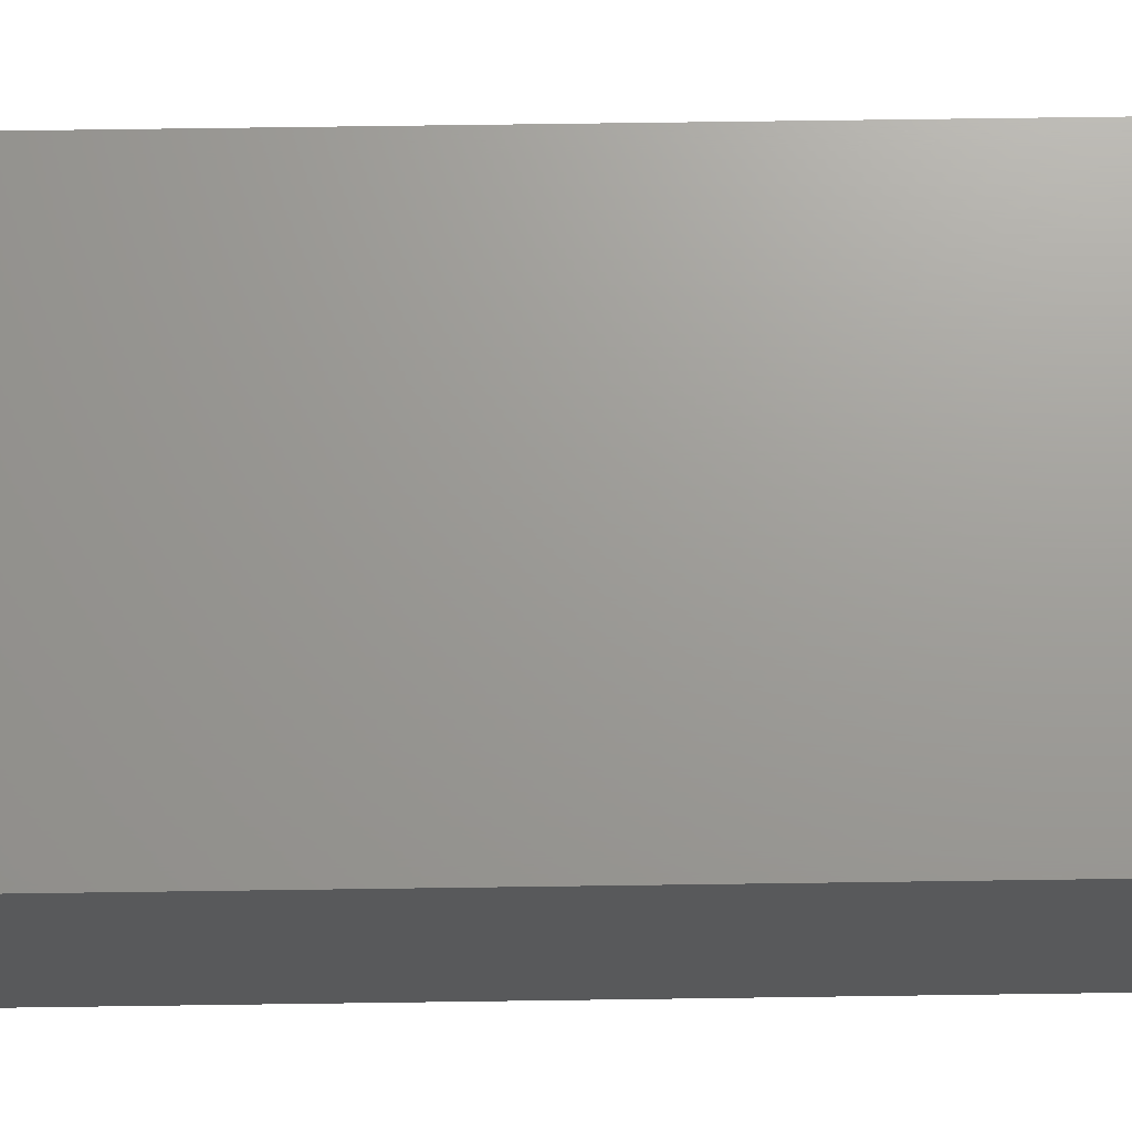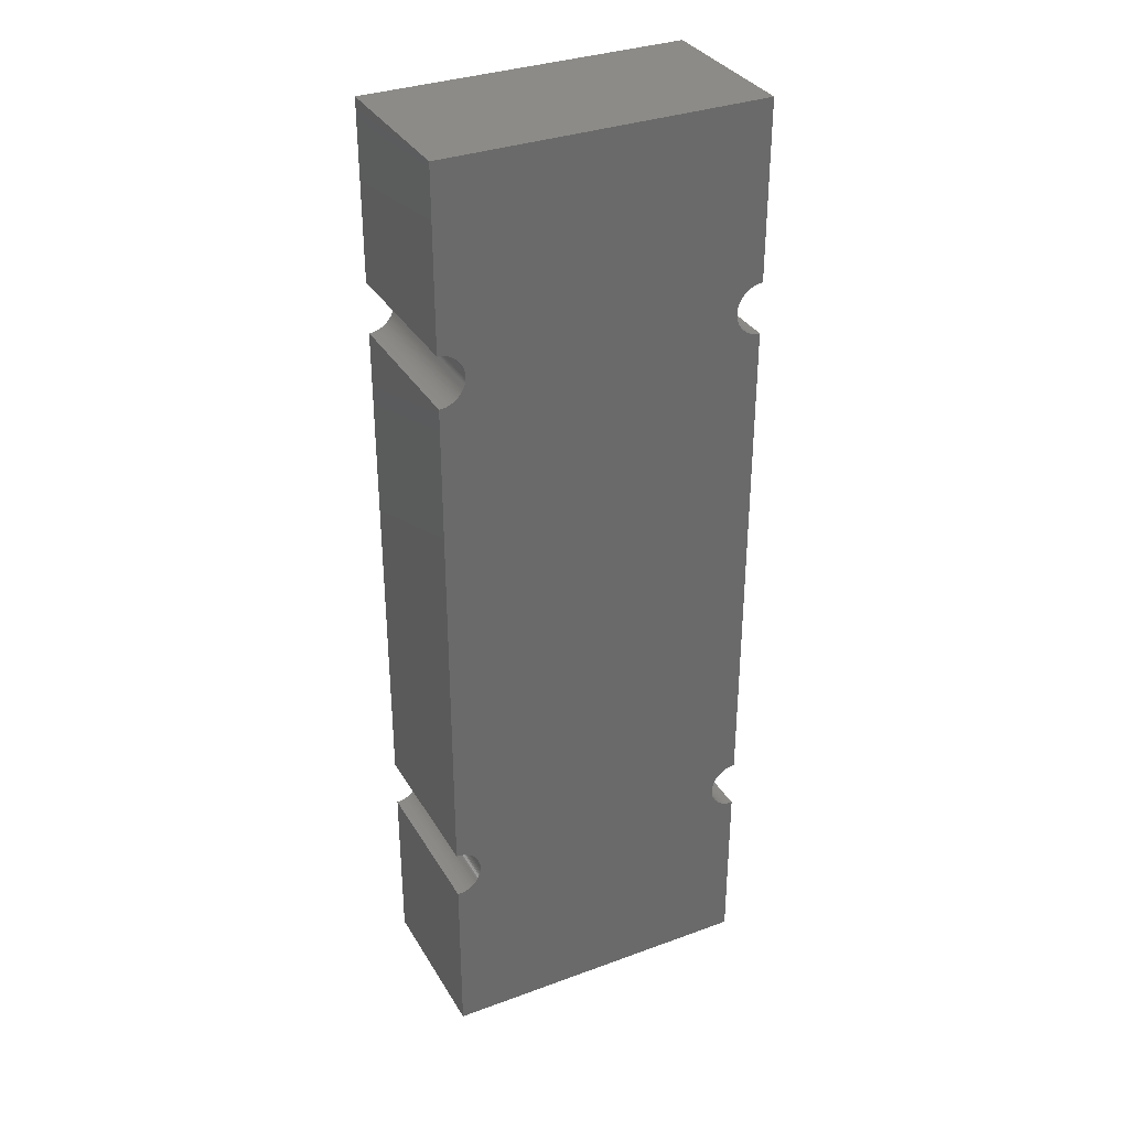
<metadata>
{"format":"stl","ext":"stl","renderer":"f3d","projection":"perspective","resolution":1024,"background":"white","views":[{"elev":69.3,"azim":-90.8,"up":"+Z"},{"elev":33.7,"azim":153.5,"up":"+Y"}]}
</metadata>
<code>
# stl→obj: 416 verts, 828 faces
v 0 0 0
v 0 10.9 10
v 0 10.9 0
v 0 0 10
v 0 49.1 0
v 0 60 10
v 0 60 0
v 0 49.1 10
v 0 14.1 0
v 0 45.9 10
v 0 45.9 0
v 0 14.1 10
v 18.65 46.64 10
v 1.351 46.64 10
v 18.71 46.56 10
v 19.14 13.85 10
v 1.597 12.6 10
v 1.6 12.5 10
v 1.294 46.56 10
v 1.587 12.7 10
v 18.77 46.48 10
v 1.572 12.8 10
v 1.233 46.48 10
v 1.55 12.9 10
v 18.83 46.4 10
v 1.522 12.99 10
v 1.166 46.4 10
v 1.488 13.09 10
v 18.9 46.33 10
v 1.448 13.18 10
v 1.095 46.33 10
v 1.402 13.27 10
v 18.98 46.27 10
v 1.351 13.36 10
v 1.02 46.27 10
v 1.294 13.44 10
v 19.06 46.21 10
v 1.233 13.52 10
v 0.9405 46.21 10
v 1.166 13.6 10
v 19.14 46.15 10
v 1.095 13.67 10
v 0.8573 46.15 10
v 1.02 13.73 10
v 0.7708 46.1 10
v 0.9405 13.79 10
v 0.8573 13.85 10
v 0.7708 13.9 10
v 0.6812 46.05 10
v 0.6812 13.95 10
v 0.589 46.01 10
v 0.589 13.99 10
v 0.4944 45.98 10
v 0.4944 14.02 10
v 0.3979 45.95 10
v 0.3979 14.05 10
v 0.2998 45.93 10
v 0.2998 14.07 10
v 0.2005 45.91 10
v 0.2005 14.09 10
v 0.1005 45.9 10
v 0.1005 14.1 10
v 20 60 10
v 19.9 49.1 10
v 20 49.1 10
v 19.8 49.09 10
v 19.7 49.07 10
v 19.6 49.05 10
v 19.51 49.02 10
v 19.41 48.99 10
v 19.32 48.95 10
v 19.23 48.9 10
v 19.14 48.85 10
v 19.06 48.79 10
v 18.98 48.73 10
v 18.9 48.67 10
v 18.83 48.6 10
v 18.77 48.52 10
v 18.71 48.44 10
v 1.294 48.44 10
v 18.65 48.36 10
v 1.351 48.36 10
v 18.6 48.27 10
v 1.402 48.27 10
v 18.55 48.18 10
v 1.448 48.18 10
v 18.51 48.09 10
v 18.41 12.7 10
v 18.4 12.6 10
v 18.4 47.6 10
v 1.6 47.5 10
v 18.4 47.5 10
v 1.597 47.6 10
v 18.41 47.7 10
v 1.488 48.09 10
v 1.587 47.7 10
v 1.572 47.8 10
v 18.43 47.8 10
v 1.55 47.9 10
v 18.45 47.9 10
v 1.522 47.99 10
v 18.48 47.99 10
v 1.233 48.52 10
v 1.166 48.6 10
v 1.095 48.67 10
v 1.02 48.73 10
v 0.9405 48.79 10
v 0.8573 48.85 10
v 0.7708 48.9 10
v 0.6812 48.95 10
v 0.589 48.99 10
v 0.4944 49.02 10
v 0.3979 49.05 10
v 0.2998 49.07 10
v 0.2005 49.09 10
v 0.1005 49.1 10
v 19.9 45.9 10
v 20 14.1 10
v 20 45.9 10
v 19.9 14.1 10
v 19.8 45.91 10
v 19.8 14.09 10
v 19.7 45.93 10
v 19.7 14.07 10
v 19.6 45.95 10
v 19.6 14.05 10
v 19.51 45.98 10
v 19.51 14.02 10
v 19.41 46.01 10
v 19.41 13.99 10
v 19.32 46.05 10
v 19.32 13.95 10
v 19.23 46.1 10
v 19.23 13.9 10
v 1.402 46.73 10
v 18.6 46.73 10
v 1.448 46.82 10
v 18.55 46.82 10
v 1.488 46.91 10
v 19.06 13.79 10
v 18.51 46.91 10
v 18.98 13.73 10
v 1.522 47.01 10
v 18.9 13.67 10
v 18.48 47.01 10
v 18.83 13.6 10
v 1.55 47.1 10
v 18.77 13.52 10
v 18.45 47.1 10
v 18.71 13.44 10
v 1.572 47.2 10
v 18.65 13.36 10
v 18.43 47.2 10
v 18.6 13.27 10
v 1.587 47.3 10
v 18.55 13.18 10
v 18.41 47.3 10
v 18.51 13.09 10
v 1.597 47.4 10
v 18.48 12.99 10
v 18.4 47.4 10
v 18.45 12.9 10
v 18.43 12.8 10
v 19.9 10.9 10
v 20 0 10
v 20 10.9 10
v 19.8 10.91 10
v 19.7 10.93 10
v 19.6 10.95 10
v 19.51 10.98 10
v 19.41 11.01 10
v 19.32 11.05 10
v 19.23 11.1 10
v 19.14 11.15 10
v 19.06 11.21 10
v 18.98 11.27 10
v 18.9 11.33 10
v 18.83 11.4 10
v 18.77 11.48 10
v 18.71 11.56 10
v 1.294 11.56 10
v 18.65 11.64 10
v 1.351 11.64 10
v 18.6 11.73 10
v 1.402 11.73 10
v 18.55 11.82 10
v 1.448 11.82 10
v 18.51 11.91 10
v 1.488 11.91 10
v 18.48 12.01 10
v 1.522 12.01 10
v 18.45 12.1 10
v 1.55 12.1 10
v 18.43 12.2 10
v 1.572 12.2 10
v 18.41 12.3 10
v 18.4 12.5 10
v 18.4 12.4 10
v 1.597 12.4 10
v 1.587 12.3 10
v 1.233 11.48 10
v 1.166 11.4 10
v 1.095 11.33 10
v 1.02 11.27 10
v 0.9405 11.21 10
v 0.8573 11.15 10
v 0.7708 11.1 10
v 0.6812 11.05 10
v 0.589 11.01 10
v 0.4944 10.98 10
v 0.3979 10.95 10
v 0.2998 10.93 10
v 0.2005 10.91 10
v 0.1005 10.9 10
v 20 10.9 0
v 20 0 0
v 20 60 0
v 20 49.1 0
v 20 45.9 0
v 20 14.1 0
v 18.65 13.36 0
v 1.351 13.36 0
v 18.71 13.44 0
v 19.14 46.15 0
v 1.597 47.4 0
v 1.6 47.5 0
v 1.294 13.44 0
v 1.587 47.3 0
v 18.77 13.52 0
v 1.572 47.2 0
v 1.233 13.52 0
v 1.55 47.1 0
v 18.83 13.6 0
v 1.522 47.01 0
v 1.166 13.6 0
v 1.488 46.91 0
v 18.9 13.67 0
v 1.448 46.82 0
v 1.095 13.67 0
v 1.402 46.73 0
v 18.98 13.73 0
v 1.351 46.64 0
v 1.02 13.73 0
v 1.294 46.56 0
v 19.06 13.79 0
v 1.233 46.48 0
v 0.9405 13.79 0
v 1.166 46.4 0
v 19.14 13.85 0
v 1.095 46.33 0
v 0.8573 13.85 0
v 1.02 46.27 0
v 0.7708 13.9 0
v 0.9405 46.21 0
v 0.8573 46.15 0
v 0.7708 46.1 0
v 0.6812 13.95 0
v 0.6812 46.05 0
v 0.589 13.99 0
v 0.589 46.01 0
v 0.4944 14.02 0
v 0.4944 45.98 0
v 0.3979 14.05 0
v 0.3979 45.95 0
v 0.2998 14.07 0
v 0.2998 45.93 0
v 0.2005 14.09 0
v 0.2005 45.91 0
v 0.1005 14.1 0
v 0.1005 45.9 0
v 19.9 10.9 0
v 19.8 10.91 0
v 19.7 10.93 0
v 19.6 10.95 0
v 19.51 10.98 0
v 19.41 11.01 0
v 19.32 11.05 0
v 19.23 11.1 0
v 19.14 11.15 0
v 19.06 11.21 0
v 18.98 11.27 0
v 18.9 11.33 0
v 18.83 11.4 0
v 18.77 11.48 0
v 18.71 11.56 0
v 1.294 11.56 0
v 18.65 11.64 0
v 1.351 11.64 0
v 18.6 11.73 0
v 1.402 11.73 0
v 18.55 11.82 0
v 1.448 11.82 0
v 18.51 11.91 0
v 18.41 47.3 0
v 18.4 47.4 0
v 18.4 12.4 0
v 1.6 12.5 0
v 18.4 12.5 0
v 1.597 12.4 0
v 18.41 12.3 0
v 1.488 11.91 0
v 1.587 12.3 0
v 1.572 12.2 0
v 18.43 12.2 0
v 1.55 12.1 0
v 18.45 12.1 0
v 1.522 12.01 0
v 18.48 12.01 0
v 1.233 11.48 0
v 1.166 11.4 0
v 1.095 11.33 0
v 1.02 11.27 0
v 0.9405 11.21 0
v 0.8573 11.15 0
v 0.7708 11.1 0
v 0.6812 11.05 0
v 0.589 11.01 0
v 0.4944 10.98 0
v 0.3979 10.95 0
v 0.2998 10.93 0
v 0.2005 10.91 0
v 0.1005 10.9 0
v 19.9 14.1 0
v 19.9 45.9 0
v 19.8 14.09 0
v 19.8 45.91 0
v 19.7 14.07 0
v 19.7 45.93 0
v 19.6 14.05 0
v 19.6 45.95 0
v 19.51 14.02 0
v 19.51 45.98 0
v 19.41 13.99 0
v 19.41 46.01 0
v 19.32 13.95 0
v 19.32 46.05 0
v 19.23 13.9 0
v 19.23 46.1 0
v 1.402 13.27 0
v 18.6 13.27 0
v 1.448 13.18 0
v 18.55 13.18 0
v 1.488 13.09 0
v 19.06 46.21 0
v 18.51 13.09 0
v 18.98 46.27 0
v 1.522 12.99 0
v 18.9 46.33 0
v 18.48 12.99 0
v 18.83 46.4 0
v 1.55 12.9 0
v 18.77 46.48 0
v 18.45 12.9 0
v 18.71 46.56 0
v 1.572 12.8 0
v 18.65 46.64 0
v 18.43 12.8 0
v 18.6 46.73 0
v 1.587 12.7 0
v 18.55 46.82 0
v 18.41 12.7 0
v 18.51 46.91 0
v 1.597 12.6 0
v 18.48 47.01 0
v 18.4 12.6 0
v 18.45 47.1 0
v 18.43 47.2 0
v 19.9 49.1 0
v 19.8 49.09 0
v 19.7 49.07 0
v 19.6 49.05 0
v 19.51 49.02 0
v 19.41 48.99 0
v 19.32 48.95 0
v 19.23 48.9 0
v 19.14 48.85 0
v 19.06 48.79 0
v 18.98 48.73 0
v 18.9 48.67 0
v 18.83 48.6 0
v 18.77 48.52 0
v 18.71 48.44 0
v 1.294 48.44 0
v 18.65 48.36 0
v 1.351 48.36 0
v 18.6 48.27 0
v 1.402 48.27 0
v 18.55 48.18 0
v 1.448 48.18 0
v 18.51 48.09 0
v 1.488 48.09 0
v 18.48 47.99 0
v 1.522 47.99 0
v 18.45 47.9 0
v 1.55 47.9 0
v 18.43 47.8 0
v 1.572 47.8 0
v 18.41 47.7 0
v 18.4 47.5 0
v 18.4 47.6 0
v 1.597 47.6 0
v 1.587 47.7 0
v 1.233 48.52 0
v 1.166 48.6 0
v 1.095 48.67 0
v 1.02 48.73 0
v 0.9405 48.79 0
v 0.8573 48.85 0
v 0.7708 48.9 0
v 0.6812 48.95 0
v 0.589 48.99 0
v 0.4944 49.02 0
v 0.3979 49.05 0
v 0.2998 49.07 0
v 0.2005 49.09 0
v 0.1005 49.1 0
f 1 2 3
f 2 1 4
f 5 6 7
f 6 5 8
f 9 10 11
f 10 9 12
f 13 14 15
f 16 17 18
f 19 15 14
f 16 20 17
f 15 19 21
f 16 22 20
f 23 21 19
f 16 24 22
f 21 23 25
f 16 26 24
f 27 25 23
f 16 28 26
f 25 27 29
f 16 30 28
f 31 29 27
f 16 32 30
f 29 31 33
f 16 34 32
f 35 33 31
f 16 36 34
f 33 35 37
f 16 38 36
f 39 37 35
f 16 40 38
f 37 39 41
f 16 42 40
f 43 41 39
f 16 44 42
f 45 41 43
f 16 46 44
f 41 45 16
f 16 47 46
f 48 16 45
f 16 48 47
f 49 48 45
f 49 50 48
f 51 50 49
f 51 52 50
f 53 52 51
f 53 54 52
f 55 54 53
f 55 56 54
f 57 56 55
f 57 58 56
f 59 58 57
f 59 60 58
f 61 60 59
f 61 62 60
f 10 62 61
f 62 10 12
f 63 64 65
f 63 66 64
f 63 67 66
f 63 68 67
f 63 69 68
f 63 70 69
f 63 71 70
f 63 72 71
f 63 73 72
f 63 74 73
f 63 75 74
f 63 76 75
f 63 77 76
f 63 78 77
f 63 79 78
f 80 79 63
f 79 80 81
f 82 81 80
f 81 82 83
f 84 83 82
f 83 84 85
f 86 85 84
f 85 86 87
f 88 18 89
f 90 91 92
f 93 90 94
f 95 87 86
f 90 93 91
f 94 96 93
f 94 97 96
f 98 97 94
f 97 98 99
f 100 99 98
f 99 100 101
f 102 101 100
f 101 102 95
f 87 95 102
f 63 103 80
f 6 103 63
f 103 6 104
f 104 6 105
f 105 6 106
f 106 6 107
f 107 6 108
f 108 6 109
f 109 6 110
f 110 6 111
f 111 6 112
f 112 6 113
f 113 6 114
f 114 6 115
f 115 6 116
f 116 6 8
f 117 118 119
f 117 120 118
f 121 120 117
f 121 122 120
f 123 122 121
f 123 124 122
f 125 124 123
f 125 126 124
f 127 126 125
f 127 128 126
f 129 128 127
f 129 130 128
f 131 130 129
f 131 132 130
f 133 132 131
f 133 134 132
f 41 134 133
f 41 16 134
f 135 136 137
f 136 135 13
f 138 137 136
f 14 13 135
f 137 138 139
f 16 18 140
f 141 139 138
f 140 18 142
f 139 141 143
f 142 18 144
f 145 143 141
f 144 18 146
f 143 145 147
f 146 18 148
f 149 147 145
f 148 18 150
f 147 149 151
f 150 18 152
f 153 151 149
f 152 18 154
f 151 153 155
f 154 18 156
f 157 155 153
f 156 18 158
f 155 157 159
f 158 18 160
f 161 159 157
f 160 18 162
f 159 161 91
f 162 18 163
f 91 161 92
f 163 18 88
f 164 165 166
f 167 165 164
f 168 165 167
f 169 165 168
f 170 165 169
f 171 165 170
f 172 165 171
f 173 165 172
f 174 165 173
f 175 165 174
f 176 165 175
f 177 165 176
f 178 165 177
f 179 165 178
f 180 165 179
f 181 180 182
f 183 182 184
f 185 184 186
f 187 186 188
f 189 188 190
f 191 190 192
f 193 192 194
f 195 194 196
f 89 18 197
f 197 18 198
f 199 198 18
f 198 199 196
f 200 196 199
f 195 196 200
f 194 195 193
f 192 193 191
f 190 191 189
f 188 189 187
f 186 187 185
f 184 185 183
f 182 183 181
f 180 181 165
f 201 165 181
f 4 201 202
f 4 202 203
f 4 203 204
f 4 204 205
f 4 205 206
f 4 206 207
f 4 207 208
f 4 208 209
f 4 209 210
f 4 210 211
f 4 211 212
f 4 212 213
f 4 213 214
f 4 214 2
f 201 4 165
f 165 215 166
f 215 165 216
f 65 217 63
f 217 65 218
f 118 219 119
f 219 118 220
f 217 6 63
f 6 217 7
f 221 222 223
f 224 225 226
f 227 223 222
f 224 228 225
f 223 227 229
f 224 230 228
f 231 229 227
f 224 232 230
f 229 231 233
f 224 234 232
f 235 233 231
f 224 236 234
f 233 235 237
f 224 238 236
f 239 237 235
f 224 240 238
f 237 239 241
f 224 242 240
f 243 241 239
f 224 244 242
f 241 243 245
f 224 246 244
f 247 245 243
f 224 248 246
f 245 247 249
f 224 250 248
f 251 249 247
f 224 252 250
f 253 249 251
f 224 254 252
f 249 253 224
f 224 255 254
f 256 224 253
f 224 256 255
f 257 256 253
f 257 258 256
f 259 258 257
f 259 260 258
f 261 260 259
f 261 262 260
f 263 262 261
f 263 264 262
f 265 264 263
f 265 266 264
f 267 266 265
f 267 268 266
f 269 268 267
f 269 270 268
f 9 270 269
f 270 9 11
f 216 271 215
f 216 272 271
f 216 273 272
f 216 274 273
f 216 275 274
f 216 276 275
f 216 277 276
f 216 278 277
f 216 279 278
f 216 280 279
f 216 281 280
f 216 282 281
f 216 283 282
f 216 284 283
f 216 285 284
f 286 285 216
f 285 286 287
f 288 287 286
f 287 288 289
f 290 289 288
f 289 290 291
f 292 291 290
f 291 292 293
f 294 226 295
f 296 297 298
f 299 296 300
f 301 293 292
f 296 299 297
f 300 302 299
f 300 303 302
f 304 303 300
f 303 304 305
f 306 305 304
f 305 306 307
f 308 307 306
f 307 308 301
f 293 301 308
f 216 309 286
f 1 309 216
f 309 1 310
f 310 1 311
f 311 1 312
f 312 1 313
f 313 1 314
f 314 1 315
f 315 1 316
f 316 1 317
f 317 1 318
f 318 1 319
f 319 1 320
f 320 1 321
f 321 1 322
f 322 1 3
f 323 219 220
f 323 324 219
f 325 324 323
f 325 326 324
f 327 326 325
f 327 328 326
f 329 328 327
f 329 330 328
f 331 330 329
f 331 332 330
f 333 332 331
f 333 334 332
f 335 334 333
f 335 336 334
f 337 336 335
f 337 338 336
f 249 338 337
f 249 224 338
f 339 340 341
f 340 339 221
f 342 341 340
f 222 221 339
f 341 342 343
f 224 226 344
f 345 343 342
f 344 226 346
f 343 345 347
f 346 226 348
f 349 347 345
f 348 226 350
f 347 349 351
f 350 226 352
f 353 351 349
f 352 226 354
f 351 353 355
f 354 226 356
f 357 355 353
f 356 226 358
f 355 357 359
f 358 226 360
f 361 359 357
f 360 226 362
f 359 361 363
f 362 226 364
f 365 363 361
f 364 226 366
f 363 365 297
f 366 226 367
f 297 365 298
f 367 226 294
f 368 217 218
f 369 217 368
f 370 217 369
f 371 217 370
f 372 217 371
f 373 217 372
f 374 217 373
f 375 217 374
f 376 217 375
f 377 217 376
f 378 217 377
f 379 217 378
f 380 217 379
f 381 217 380
f 382 217 381
f 383 382 384
f 385 384 386
f 387 386 388
f 389 388 390
f 391 390 392
f 393 392 394
f 395 394 396
f 397 396 398
f 295 226 399
f 399 226 400
f 401 400 226
f 400 401 398
f 402 398 401
f 397 398 402
f 396 397 395
f 394 395 393
f 392 393 391
f 390 391 389
f 388 389 387
f 386 387 385
f 384 385 383
f 382 383 217
f 403 217 383
f 7 403 404
f 7 404 405
f 7 405 406
f 7 406 407
f 7 407 408
f 7 408 409
f 7 409 410
f 7 410 411
f 7 411 412
f 7 412 413
f 7 413 414
f 7 414 415
f 7 415 416
f 7 416 5
f 403 7 217
f 1 165 4
f 165 1 216
f 297 17 363
f 17 297 18
f 322 2 214
f 2 322 3
f 235 42 239
f 42 235 40
f 343 30 341
f 30 343 28
f 261 52 54
f 52 261 259
f 251 46 47
f 46 251 247
f 305 195 303
f 195 305 193
f 319 212 211
f 212 319 320
f 355 24 351
f 24 355 22
f 363 20 359
f 20 363 17
f 351 26 347
f 26 351 24
f 222 36 227
f 36 222 34
f 339 34 222
f 34 339 32
f 267 58 60
f 58 267 265
f 247 44 46
f 44 247 243
f 311 202 310
f 202 311 203
f 286 183 288
f 183 286 181
f 359 22 355
f 22 359 20
f 347 28 343
f 28 347 26
f 227 38 231
f 38 227 36
f 231 40 235
f 40 231 38
f 341 32 339
f 32 341 30
f 265 56 58
f 56 265 263
f 263 54 56
f 54 263 261
f 269 60 62
f 60 269 267
f 9 62 12
f 62 9 269
f 257 48 50
f 48 257 253
f 253 47 48
f 47 253 251
f 259 50 52
f 50 259 257
f 243 42 44
f 42 243 239
f 299 18 297
f 18 299 199
f 288 185 290
f 185 288 183
f 301 191 307
f 191 301 189
f 303 200 302
f 200 303 195
f 302 199 299
f 199 302 200
f 310 201 309
f 201 310 202
f 315 208 207
f 208 315 316
f 316 209 208
f 209 316 317
f 317 210 209
f 210 317 318
f 290 187 292
f 187 290 185
f 307 193 305
f 193 307 191
f 313 206 205
f 206 313 314
f 320 213 212
f 213 320 321
f 321 214 213
f 214 321 322
f 309 181 286
f 181 309 201
f 314 207 206
f 207 314 315
f 318 211 210
f 211 318 319
f 292 189 301
f 189 292 187
f 312 205 204
f 205 312 313
f 311 204 203
f 204 311 312
f 323 118 120
f 118 323 220
f 233 144 146
f 144 233 237
f 154 221 152
f 221 154 340
f 152 223 150
f 223 152 221
f 198 298 197
f 298 198 296
f 88 357 163
f 357 88 361
f 197 365 89
f 365 197 298
f 245 16 140
f 16 245 249
f 237 142 144
f 142 237 241
f 325 120 122
f 120 325 323
f 331 126 128
f 126 331 329
f 179 285 180
f 285 179 284
f 188 308 190
f 308 188 293
f 148 233 146
f 233 148 229
f 150 229 148
f 229 150 223
f 156 340 154
f 340 156 342
f 160 345 158
f 345 160 349
f 162 349 160
f 349 162 353
f 163 353 162
f 353 163 357
f 89 361 88
f 361 89 365
f 337 132 134
f 132 337 335
f 249 134 16
f 134 249 337
f 241 140 142
f 140 241 245
f 335 130 132
f 130 335 333
f 327 122 124
f 122 327 325
f 329 124 126
f 124 329 327
f 190 306 192
f 306 190 308
f 196 296 198
f 296 196 300
f 194 300 196
f 300 194 304
f 158 342 156
f 342 158 345
f 333 128 130
f 128 333 331
f 282 178 177
f 178 282 283
f 180 287 182
f 287 180 285
f 184 291 186
f 291 184 289
f 182 289 184
f 289 182 287
f 271 167 164
f 167 271 272
f 272 168 167
f 168 272 273
f 215 164 166
f 164 215 271
f 274 170 169
f 170 274 275
f 279 175 174
f 175 279 280
f 178 284 179
f 284 178 283
f 186 293 188
f 293 186 291
f 192 304 194
f 304 192 306
f 275 171 170
f 171 275 276
f 281 177 176
f 177 281 282
f 273 169 168
f 169 273 274
f 277 173 172
f 173 277 278
f 280 176 175
f 176 280 281
f 278 174 173
f 174 278 279
f 276 172 171
f 172 276 277
f 226 93 401
f 93 226 91
f 404 105 405
f 105 404 104
f 391 86 389
f 86 391 95
f 402 97 397
f 97 402 96
f 401 96 402
f 96 401 93
f 395 101 393
f 101 395 99
f 385 80 383
f 80 385 82
f 403 104 404
f 104 403 103
f 387 82 385
f 82 387 84
f 415 114 115
f 114 415 414
f 5 116 8
f 116 5 416
f 407 106 107
f 106 407 406
f 410 109 110
f 109 410 409
f 408 107 108
f 107 408 407
f 225 91 226
f 91 225 159
f 236 143 234
f 143 236 139
f 260 53 51
f 53 260 262
f 397 99 395
f 99 397 97
f 393 95 391
f 95 393 101
f 383 103 403
f 103 383 80
f 389 84 387
f 84 389 86
f 413 112 113
f 112 413 412
f 414 113 114
f 113 414 413
f 416 115 116
f 115 416 415
f 412 111 112
f 111 412 411
f 409 108 109
f 108 409 408
f 406 105 106
f 105 406 405
f 228 159 225
f 159 228 155
f 230 155 228
f 155 230 151
f 270 10 61
f 10 270 11
f 268 61 59
f 61 268 270
f 258 51 49
f 51 258 260
f 411 110 111
f 110 411 410
f 242 135 240
f 135 242 14
f 240 137 238
f 137 240 135
f 234 147 232
f 147 234 143
f 232 151 230
f 151 232 147
f 248 23 246
f 23 248 27
f 256 49 45
f 49 256 258
f 250 35 31
f 35 250 252
f 264 57 55
f 57 264 266
f 266 59 57
f 59 266 268
f 244 14 242
f 14 244 19
f 246 19 244
f 19 246 23
f 252 39 35
f 39 252 254
f 250 27 248
f 27 250 31
f 262 55 53
f 55 262 264
f 238 139 236
f 139 238 137
f 254 43 39
f 43 254 255
f 255 45 43
f 45 255 256
f 368 65 64
f 65 368 218
f 77 379 76
f 379 77 380
f 374 70 71
f 70 374 373
f 102 390 87
f 390 102 392
f 371 67 68
f 67 371 370
f 94 396 98
f 396 94 398
f 81 382 79
f 382 81 384
f 377 73 74
f 73 377 376
f 372 68 69
f 68 372 371
f 369 64 66
f 64 369 368
f 136 360 138
f 360 136 358
f 21 354 15
f 354 21 352
f 79 381 78
f 381 79 382
f 78 380 77
f 380 78 381
f 85 386 83
f 386 85 388
f 87 388 85
f 388 87 390
f 83 384 81
f 384 83 386
f 98 394 100
f 394 98 396
f 100 392 102
f 392 100 394
f 90 398 94
f 398 90 400
f 92 400 90
f 400 92 399
f 161 399 92
f 399 161 295
f 376 72 73
f 72 376 375
f 375 71 72
f 71 375 374
f 378 74 75
f 74 378 377
f 379 75 76
f 75 379 378
f 373 69 70
f 69 373 372
f 370 66 67
f 66 370 369
f 145 366 149
f 366 145 364
f 330 127 125
f 127 330 332
f 15 356 13
f 356 15 354
f 29 350 25
f 350 29 348
f 141 364 145
f 364 141 362
f 157 295 161
f 295 157 294
f 324 121 117
f 121 324 326
f 338 41 133
f 41 338 224
f 326 123 121
f 123 326 328
f 219 117 119
f 117 219 324
f 13 358 136
f 358 13 356
f 25 352 21
f 352 25 350
f 138 362 141
f 362 138 360
f 149 367 153
f 367 149 366
f 153 294 157
f 294 153 367
f 346 29 33
f 29 346 348
f 224 37 41
f 37 224 344
f 328 125 123
f 125 328 330
f 344 33 37
f 33 344 346
f 336 133 131
f 133 336 338
f 332 129 127
f 129 332 334
f 334 131 129
f 131 334 336

</code>
